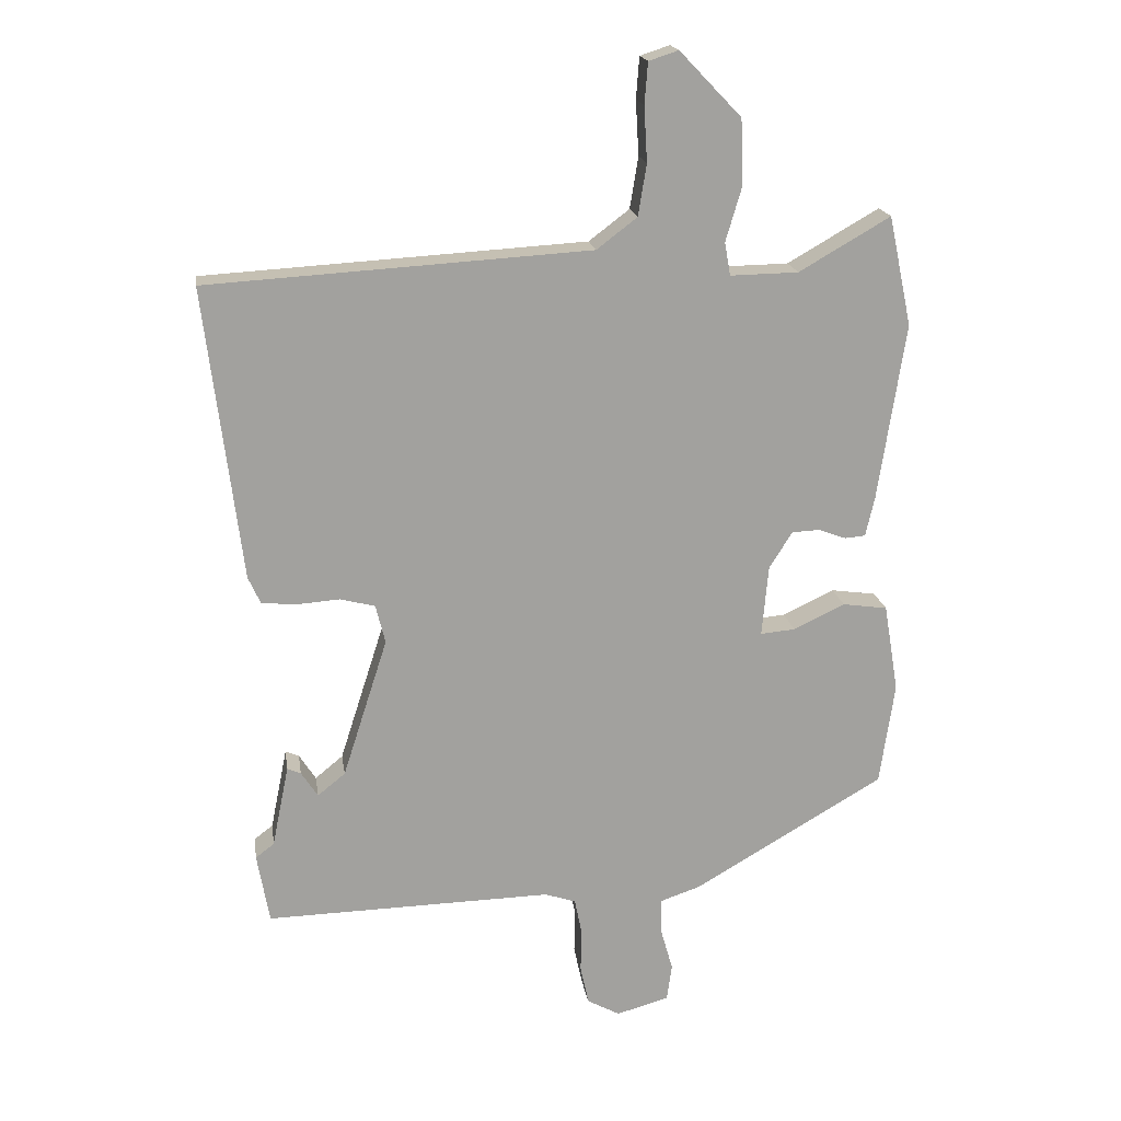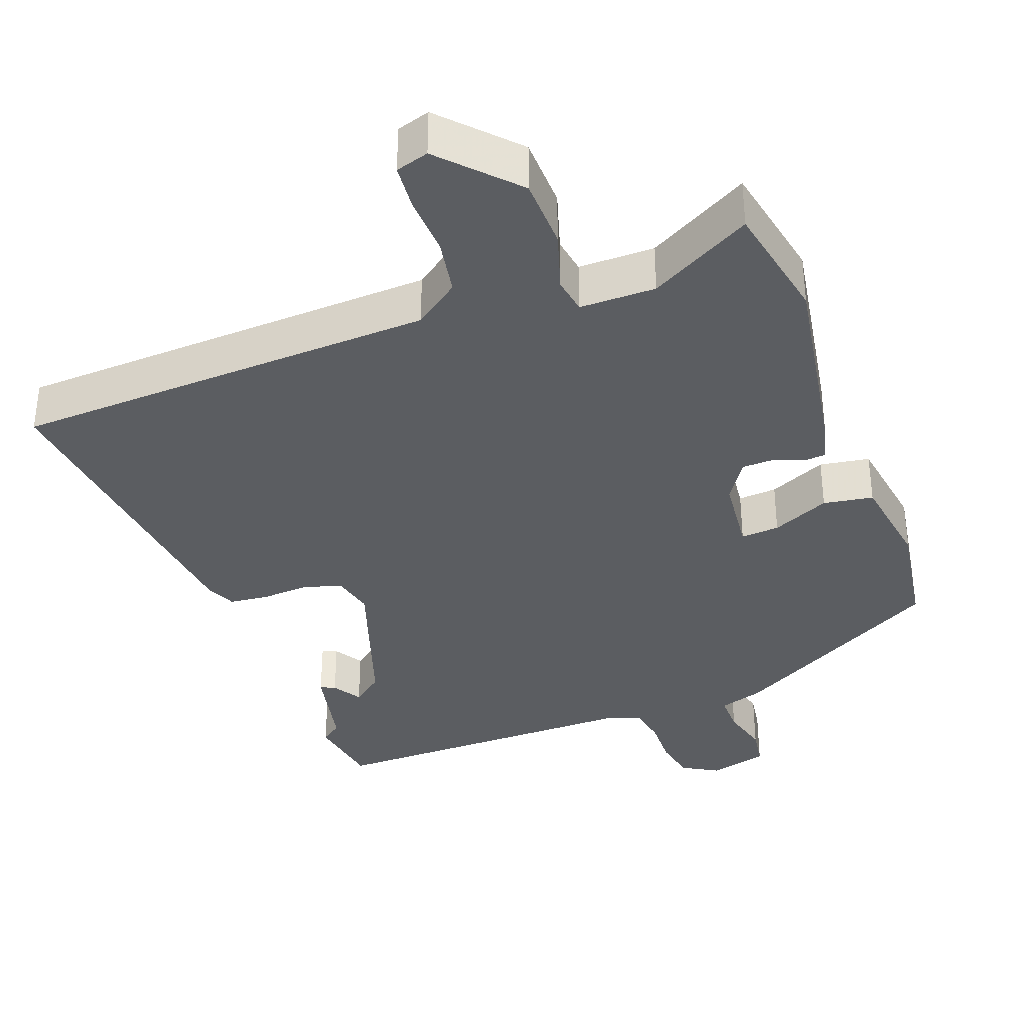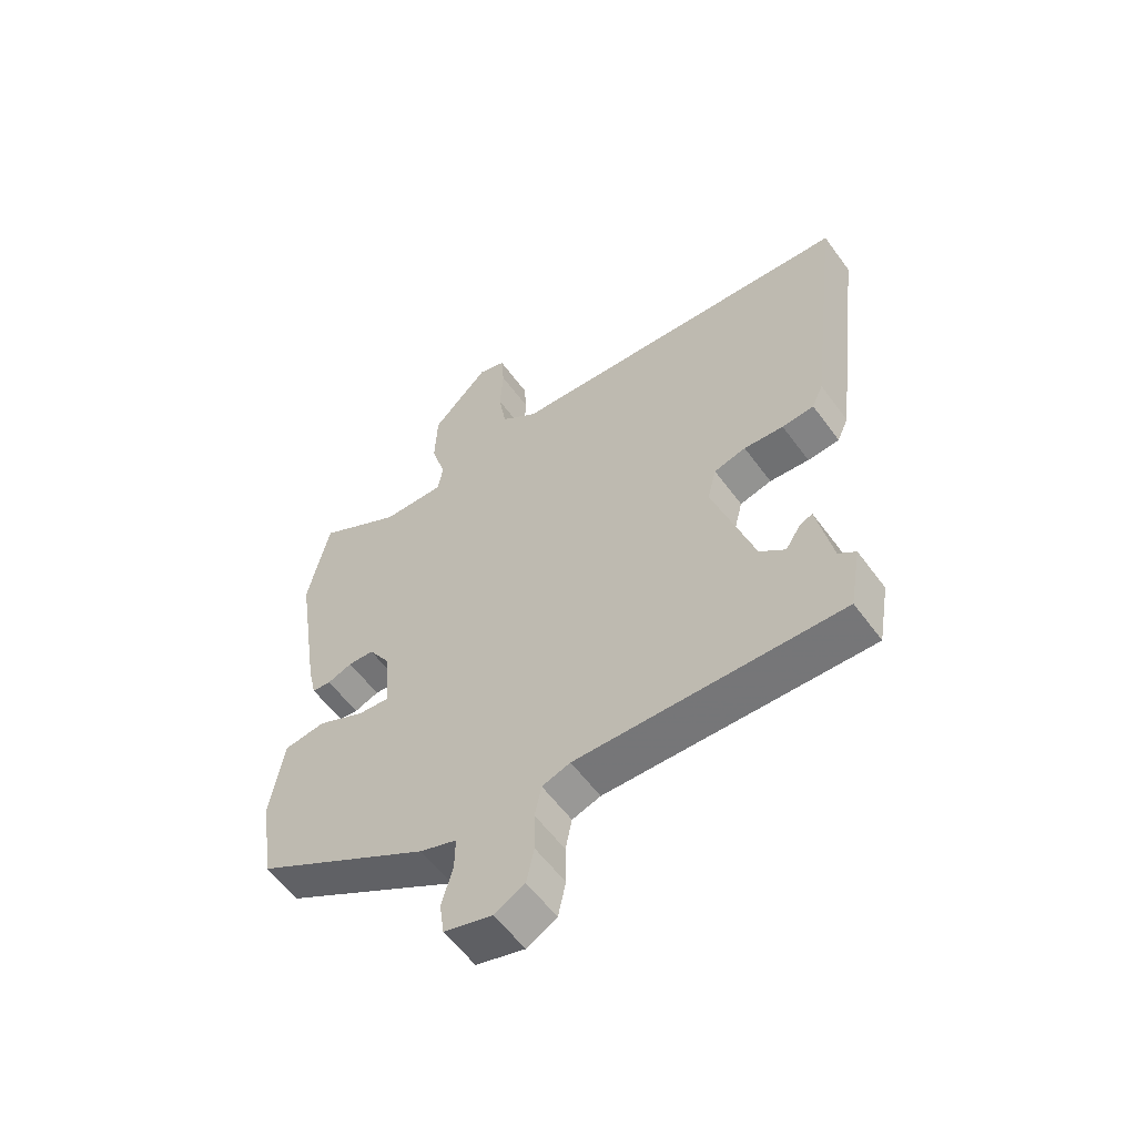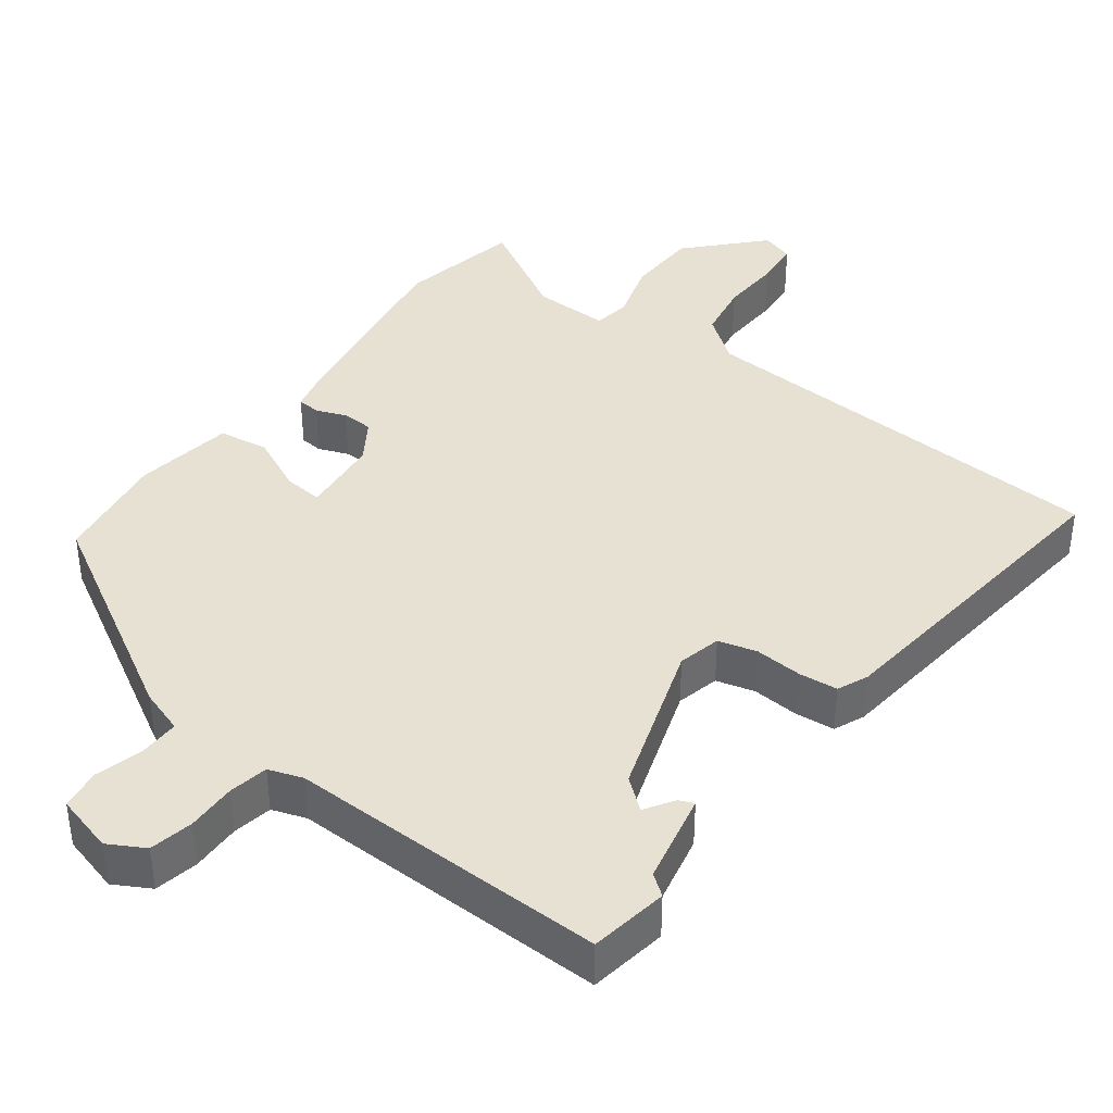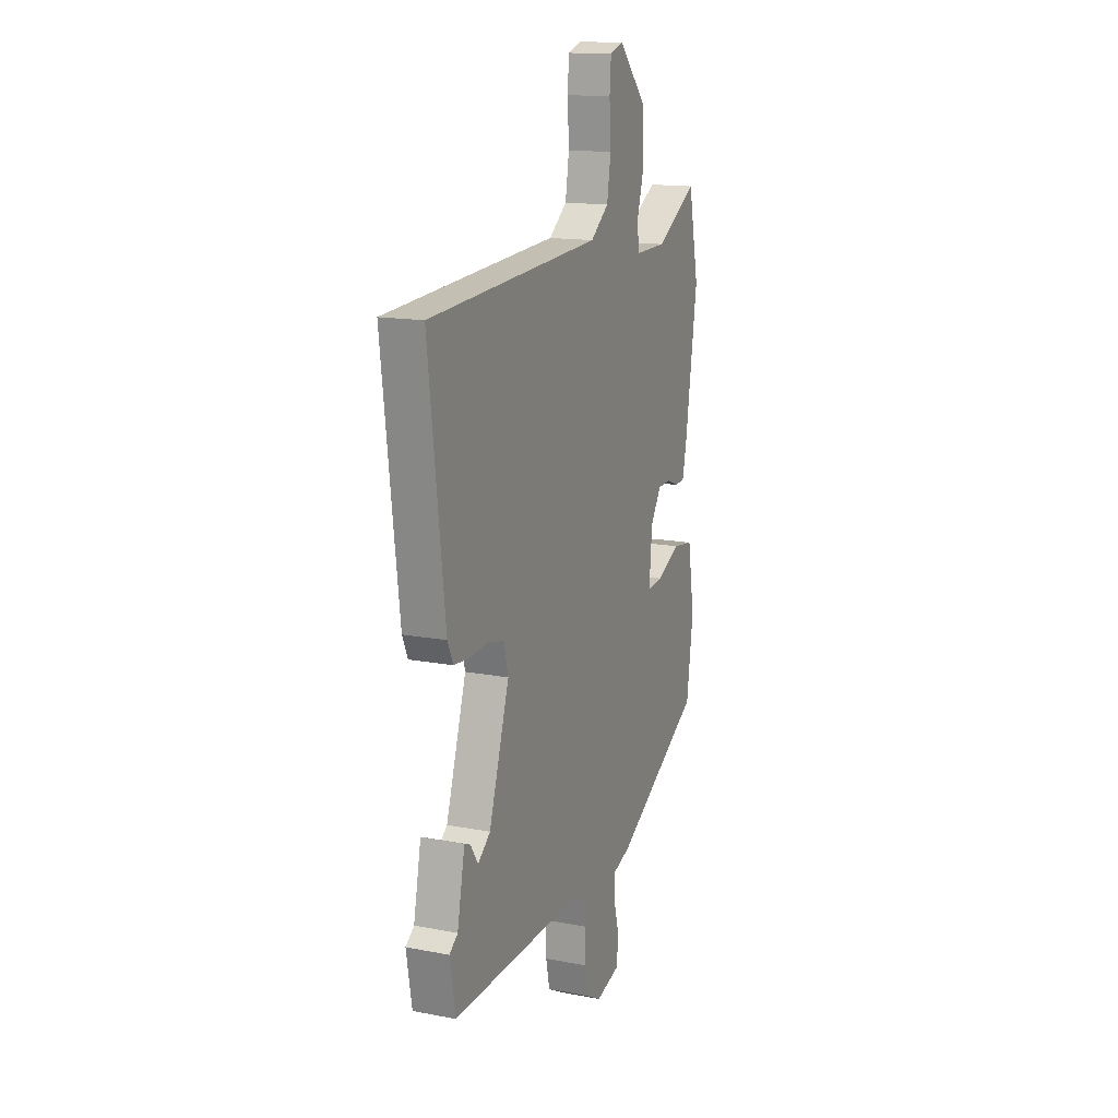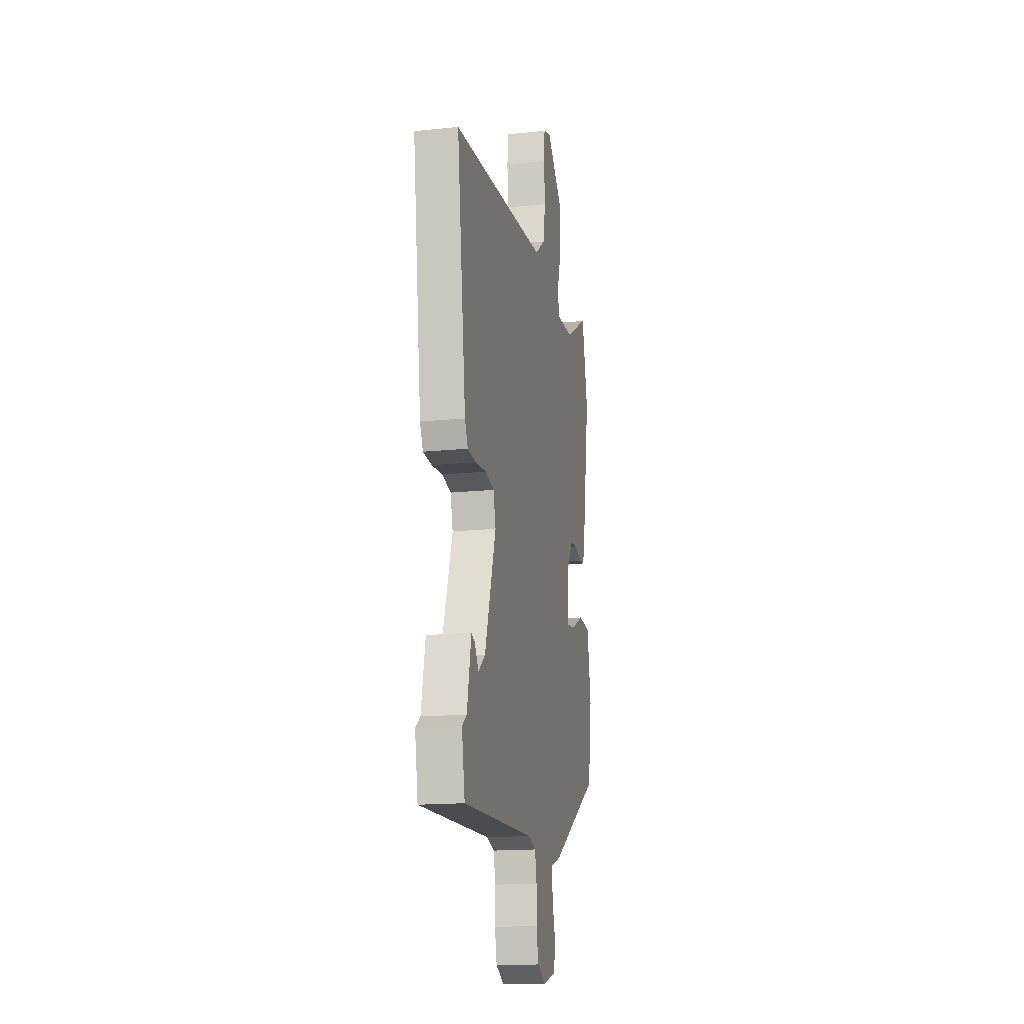
<metadata>
{"format":"obj","ext":"obj","renderer":"f3d","projection":"perspective","resolution":1024,"background":"white","views":[{"elev":18.3,"azim":-8.5,"up":"+Z"},{"elev":-35.5,"azim":19.5,"up":"+Y"},{"elev":-57.7,"azim":-144.2,"up":"+Z"},{"elev":39.6,"azim":-143.6,"up":"+Y"},{"elev":14.9,"azim":-67.5,"up":"+Z"},{"elev":-16.0,"azim":-77.6,"up":"+Z"}]}
</metadata>
<code>
v 0.506 0.07 -0.362
v 0.208 0.07 -0.536
v 0.146 0.07 -0.557
v 0.147 0.07 -0.613
v 0.166 0.07 -0.68
v 0.158 0.07 -0.737
v 0.076 0.07 -0.76
v 0.025 0.07 -0.732
v 0.012 0.07 -0.671
v 0.013 0.07 -0.602
v 0.002 0.07 -0.547
v -0.046 0.07 -0.531
v -0.493 0.07 -0.541
v -0.512 0.07 -0.432
v -0.483 0.07 -0.41
v -0.457 0.07 -0.282
v -0.436 0.07 -0.291
v -0.41 0.07 -0.331
v -0.367 0.07 -0.296
v -0.297 0.07 -0.078
v -0.312 0.07 -0.018
v -0.366 0.07 -0.004
v -0.433 0.07 -0.009
v -0.487 0.07 -0.004
v -0.506 0.07 0.038
v -0.562 0.07 0.493
v 0.032 0.07 0.529
v 0.095 0.07 0.577
v 0.108 0.07 0.657
v 0.103 0.07 0.742
v 0.108 0.07 0.806
v 0.154 0.07 0.821
v 0.25 0.07 0.721
v 0.254 0.07 0.62
v 0.229 0.07 0.535
v 0.238 0.07 0.484
v 0.344 0.07 0.486
v 0.486 0.07 0.568
v 0.522 0.07 0.398
v 0.48 0.07 0.121
v 0.466 0.07 0.06
v 0.434 0.07 0.057
v 0.392 0.07 0.073
v 0.348 0.07 0.071
v 0.312 0.07 0.014
v 0.302 0.07 -0.097
v 0.356 0.07 -0.092
v 0.436 0.07 -0.054
v 0.506 0.07 -0.064
v 0.529 0.07 -0.202
v 0.506 0 -0.362
v 0.208 0 -0.536
v 0.146 0 -0.557
v 0.147 0 -0.613
v 0.166 0 -0.68
v 0.158 0 -0.737
v 0.076 0 -0.76
v 0.025 0 -0.732
v 0.012 0 -0.671
v 0.013 0 -0.602
v 0.002 0 -0.547
v -0.046 0 -0.531
v -0.493 0 -0.541
v -0.512 0 -0.432
v -0.483 0 -0.41
v -0.457 0 -0.282
v -0.436 0 -0.291
v -0.41 0 -0.331
v -0.367 0 -0.296
v -0.297 0 -0.078
v -0.312 0 -0.018
v -0.366 0 -0.004
v -0.433 0 -0.009
v -0.487 0 -0.004
v -0.506 0 0.038
v -0.562 0 0.493
v 0.032 0 0.529
v 0.095 0 0.577
v 0.108 0 0.657
v 0.103 0 0.742
v 0.108 0 0.806
v 0.154 0 0.821
v 0.25 0 0.721
v 0.254 0 0.62
v 0.229 0 0.535
v 0.238 0 0.484
v 0.344 0 0.486
v 0.486 0 0.568
v 0.522 0 0.398
v 0.48 0 0.121
v 0.466 0 0.06
v 0.434 0 0.057
v 0.392 0 0.073
v 0.348 0 0.071
v 0.312 0 0.014
v 0.302 0 -0.097
v 0.356 0 -0.092
v 0.436 0 -0.054
v 0.506 0 -0.064
v 0.529 0 -0.202
f 47 48 49 50
f 46 47 50 1
f 40 41 42 43
f 40 43 44
f 37 38 39 40
f 36 37 40 44
f 32 33 34 35
f 32 35 36
f 29 30 31 32
f 28 29 32 36
f 27 28 36 44
f 22 23 24 25
f 21 22 25 26
f 15 16 17 18
f 15 18 19
f 12 13 14 15
f 12 15 19
f 11 12 19 20
f 7 8 9 10
f 7 10 11
f 4 5 6 7
f 3 4 7 11
f 46 1 2 3
f 45 46 3 11
f 21 26 27 44
f 21 44 45
f 11 20 21 45
f 100 99 98 97
f 51 100 97 96
f 93 92 91 90
f 94 93 90
f 90 89 88 87
f 94 90 87 86
f 85 84 83 82
f 86 85 82
f 82 81 80 79
f 86 82 79 78
f 94 86 78 77
f 75 74 73 72
f 76 75 72 71
f 68 67 66 65
f 69 68 65
f 65 64 63 62
f 69 65 62
f 70 69 62 61
f 60 59 58 57
f 61 60 57
f 57 56 55 54
f 61 57 54 53
f 53 52 51 96
f 61 53 96 95
f 94 77 76 71
f 95 94 71
f 95 71 70 61
f 1 51 52 2
f 2 52 53 3
f 3 53 54 4
f 4 54 55 5
f 5 55 56 6
f 6 56 57 7
f 7 57 58 8
f 8 58 59 9
f 9 59 60 10
f 10 60 61 11
f 11 61 62 12
f 12 62 63 13
f 13 63 64 14
f 14 64 65 15
f 15 65 66 16
f 16 66 67 17
f 17 67 68 18
f 18 68 69 19
f 19 69 70 20
f 20 70 71 21
f 21 71 72 22
f 22 72 73 23
f 23 73 74 24
f 24 74 75 25
f 25 75 76 26
f 26 76 77 27
f 27 77 78 28
f 28 78 79 29
f 29 79 80 30
f 30 80 81 31
f 31 81 82 32
f 32 82 83 33
f 33 83 84 34
f 34 84 85 35
f 35 85 86 36
f 36 86 87 37
f 37 87 88 38
f 38 88 89 39
f 39 89 90 40
f 40 90 91 41
f 41 91 92 42
f 42 92 93 43
f 43 93 94 44
f 44 94 95 45
f 45 95 96 46
f 46 96 97 47
f 47 97 98 48
f 48 98 99 49
f 49 99 100 50
f 50 100 51 1

</code>
